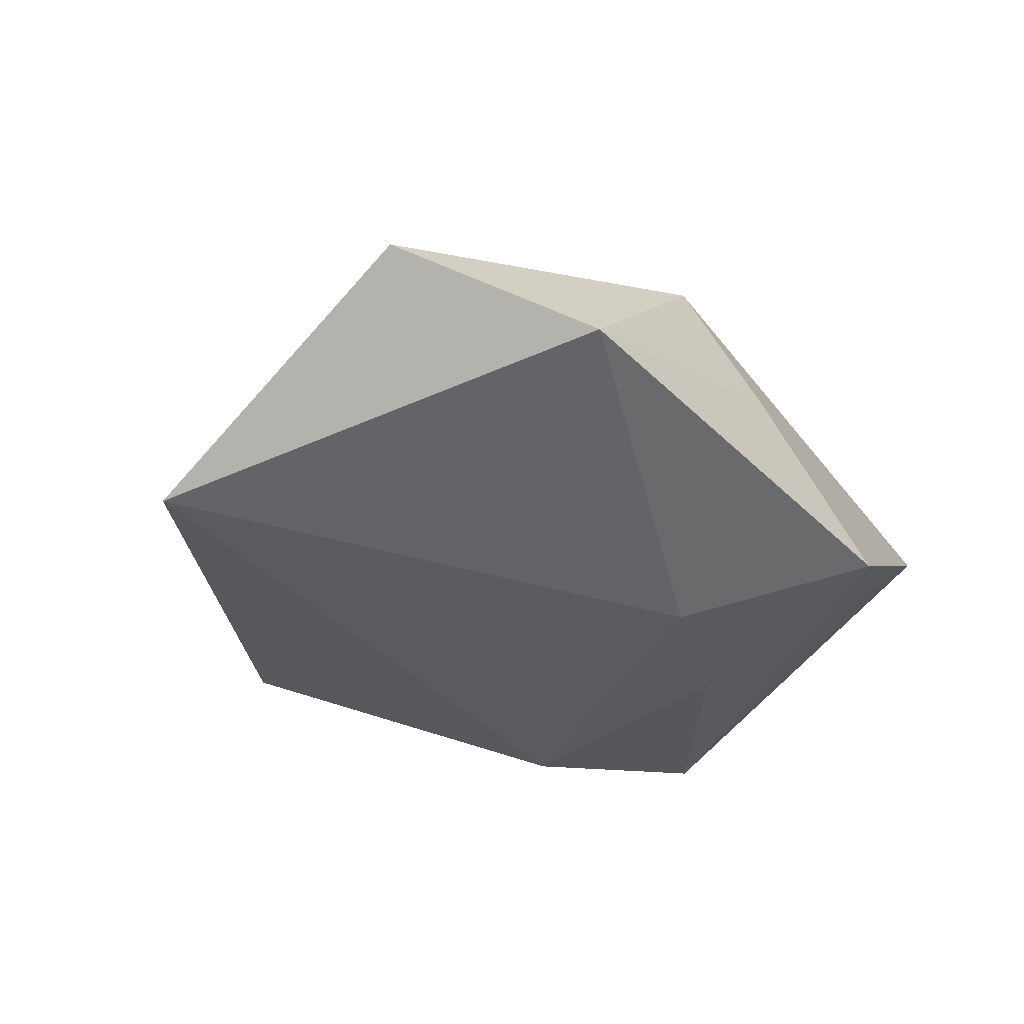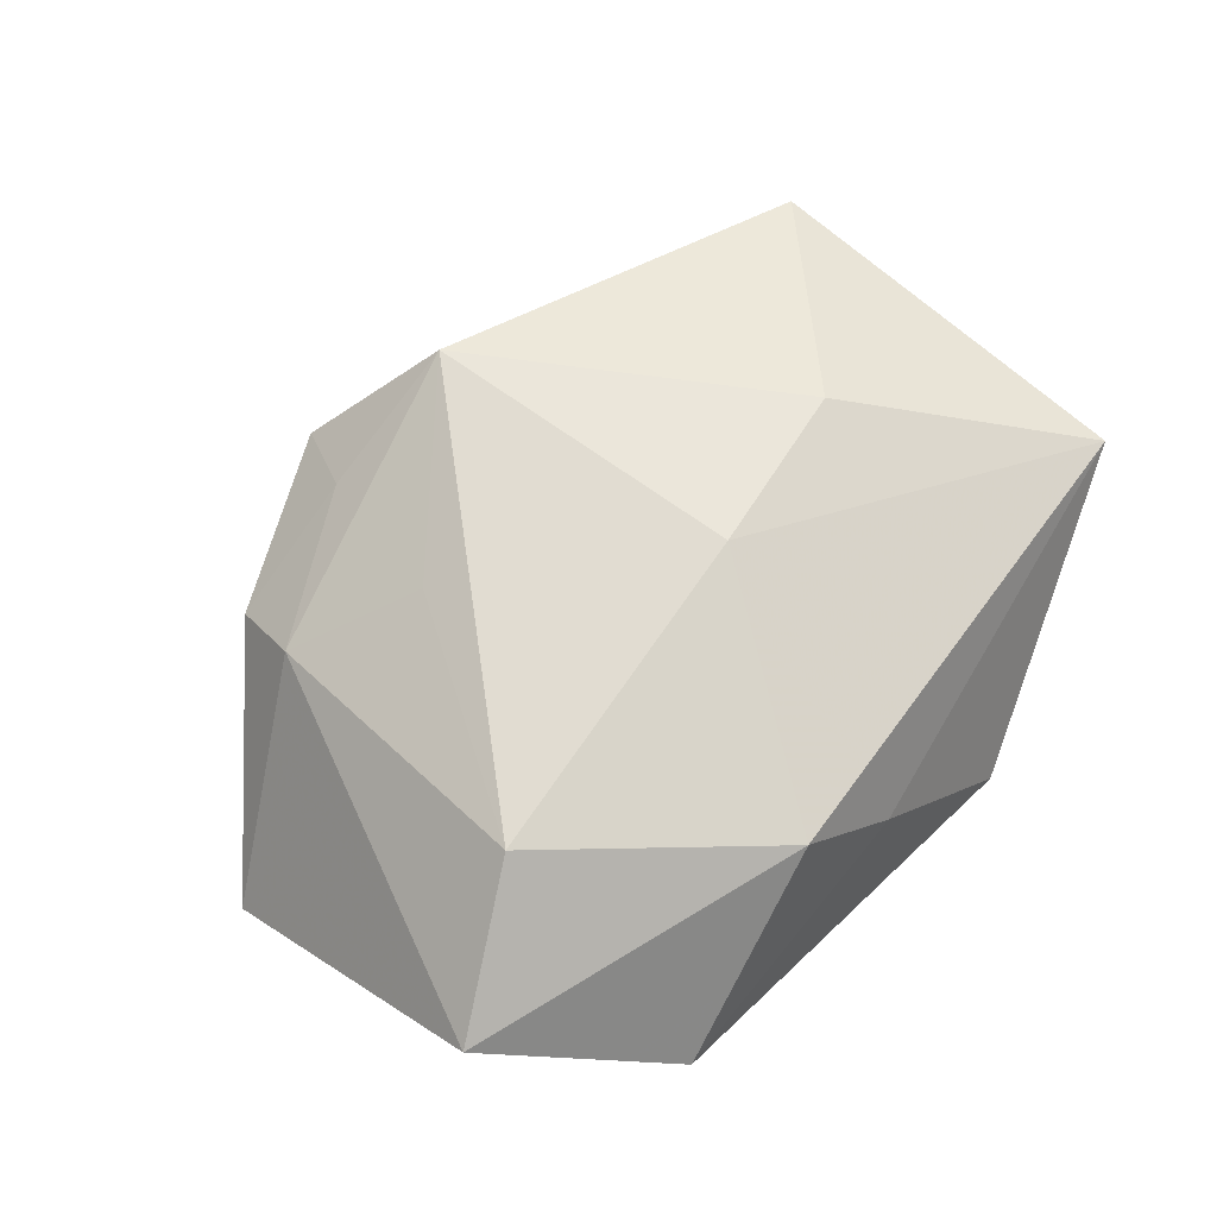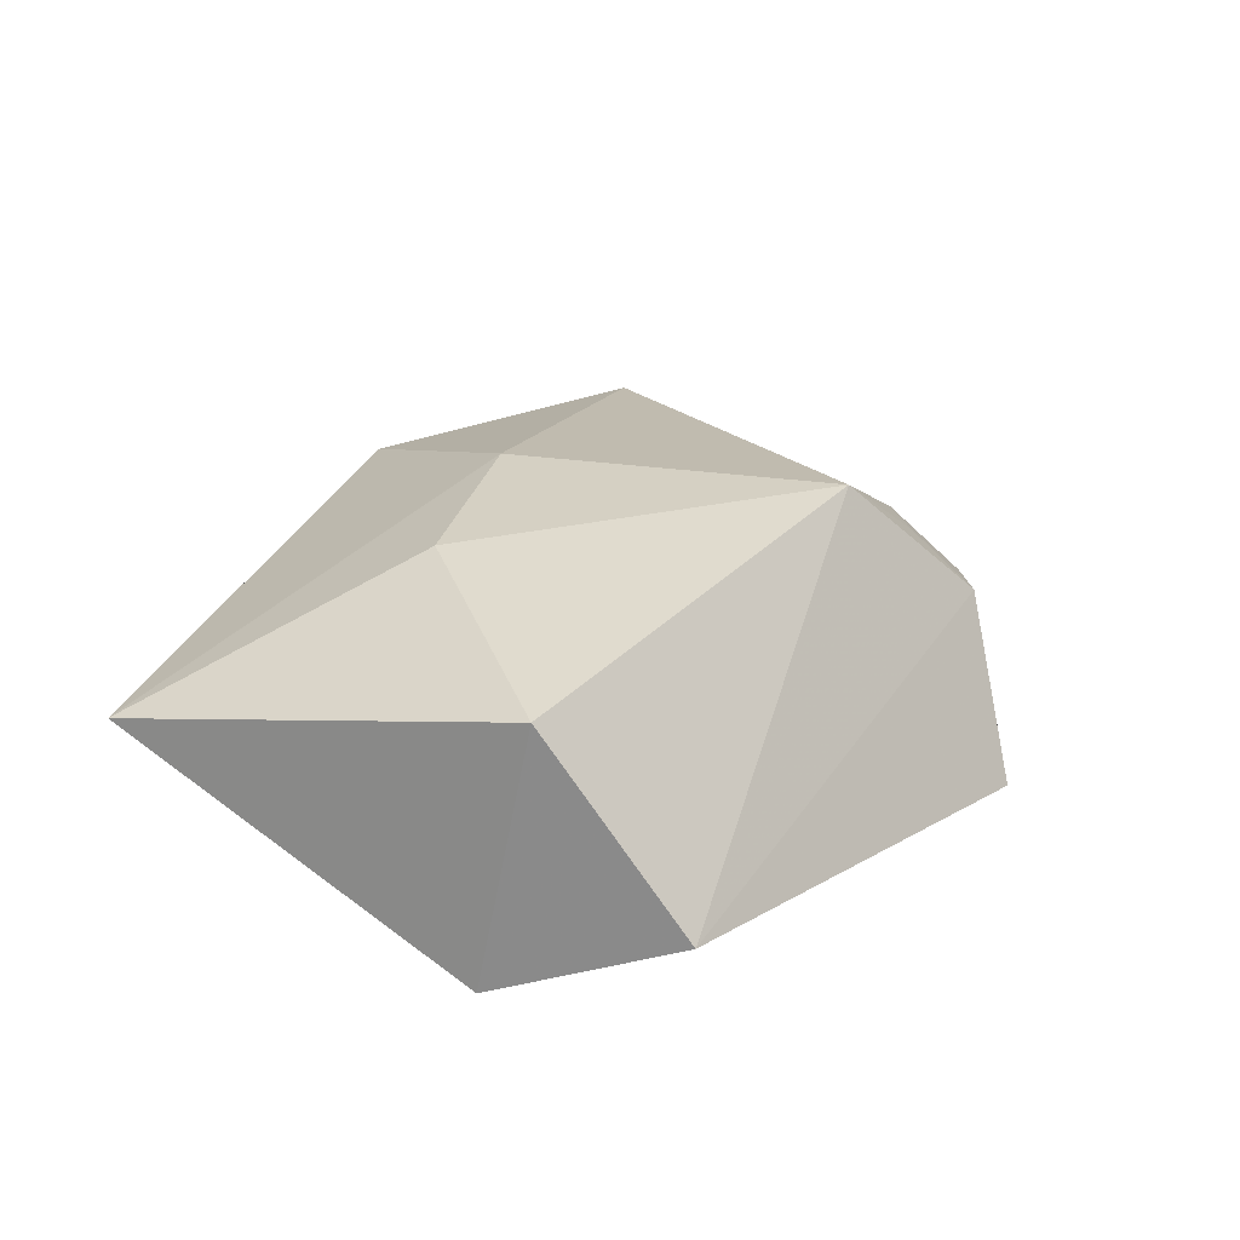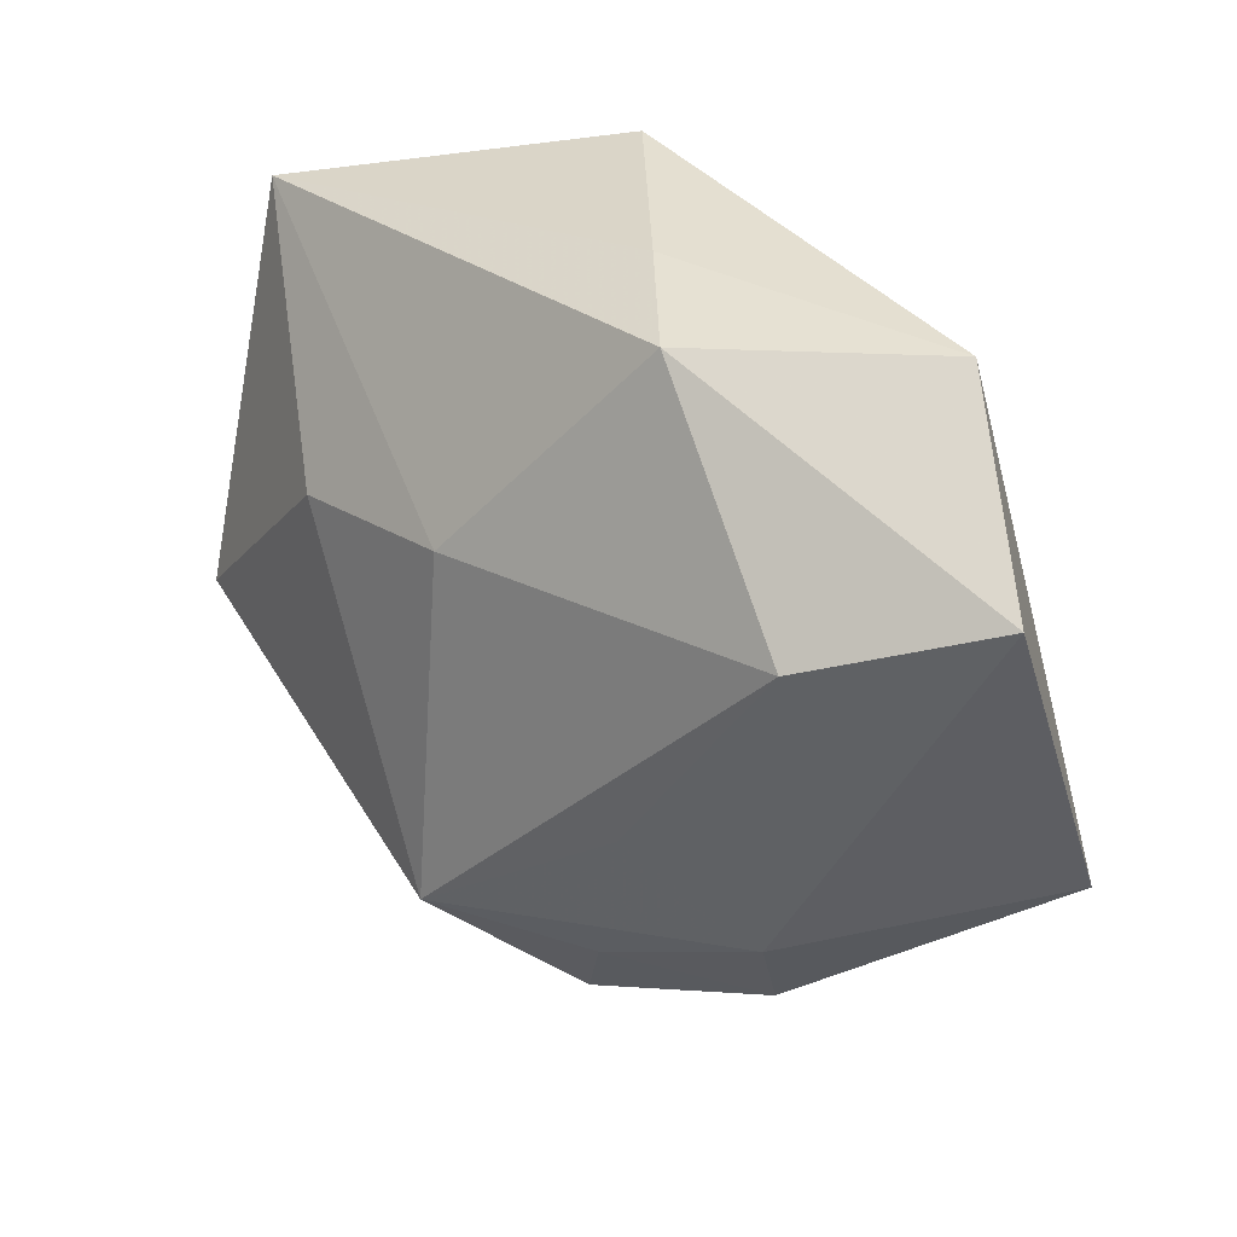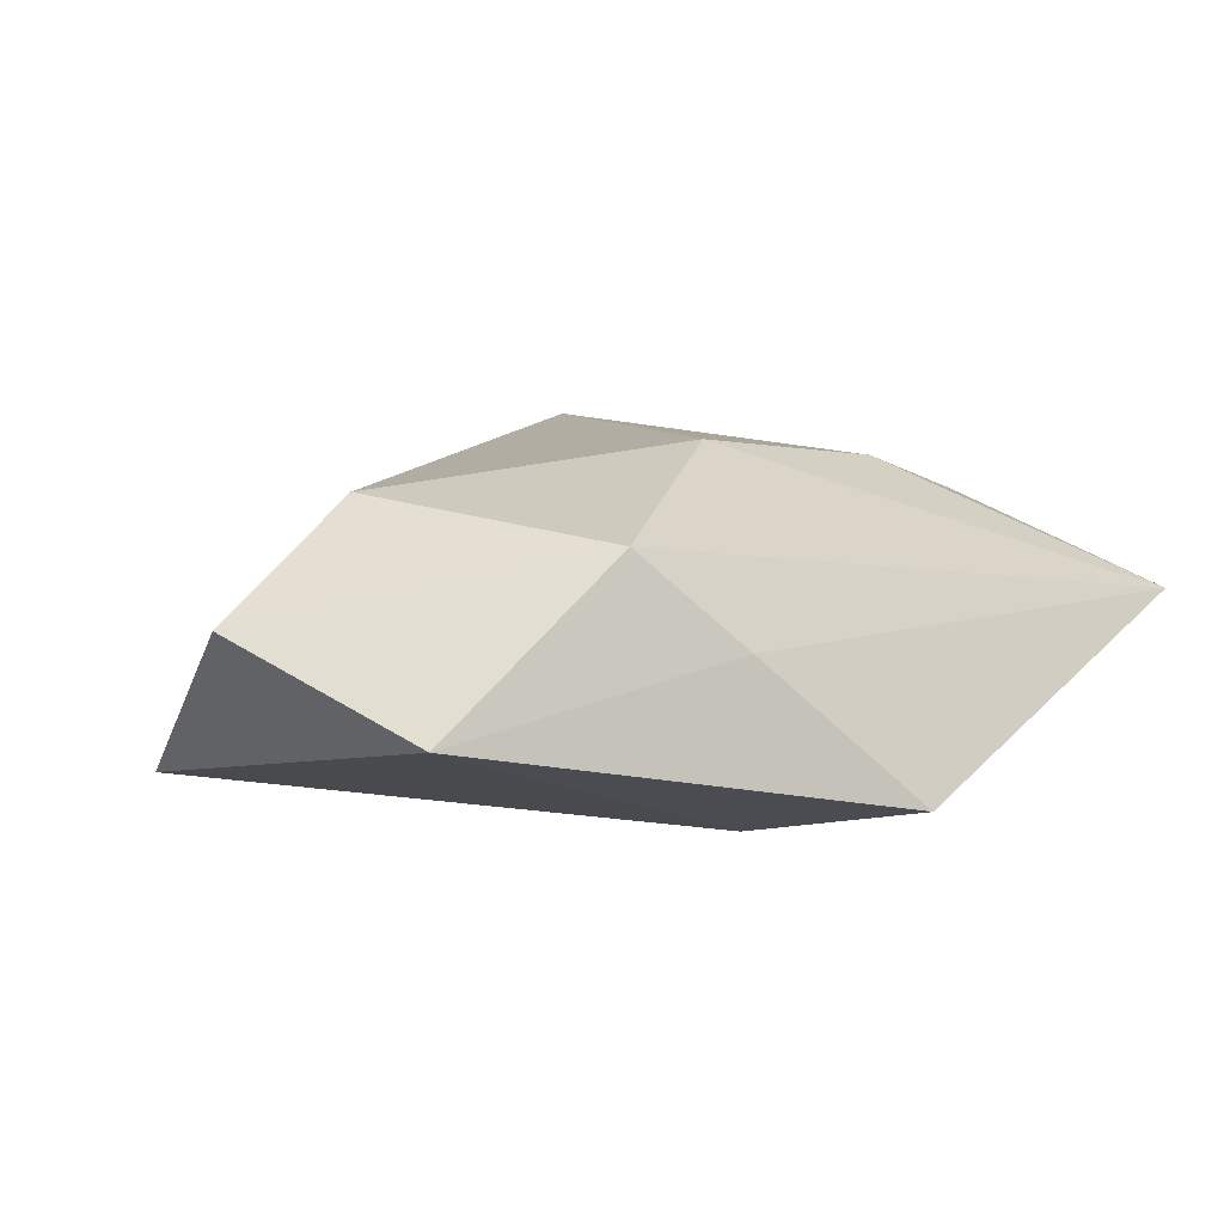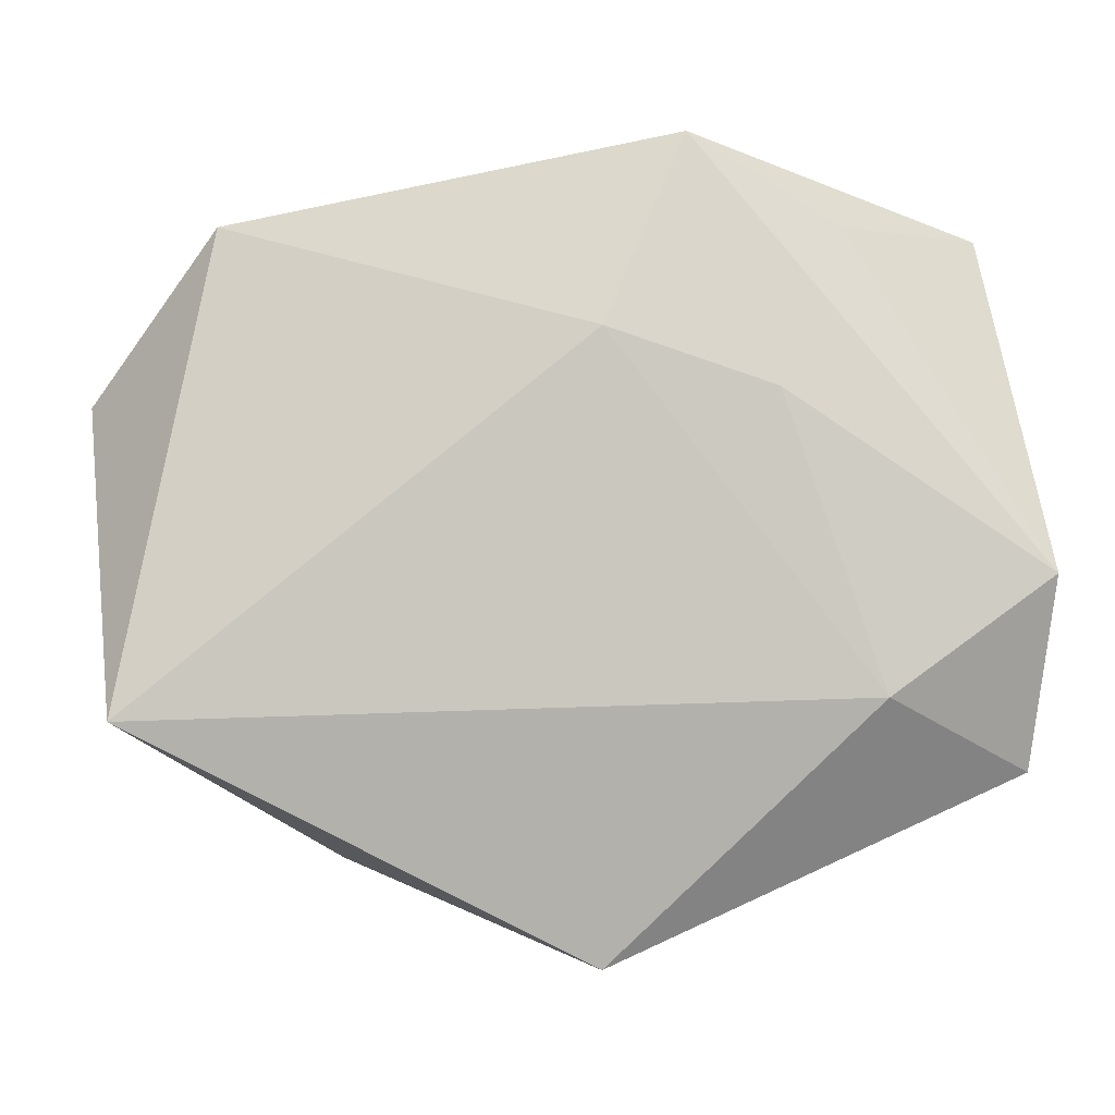
<metadata>
{"format":"obj","ext":"obj","renderer":"f3d","projection":"perspective","resolution":1024,"background":"white","views":[{"elev":-31.8,"azim":122.4,"up":"+Z"},{"elev":62.0,"azim":123.5,"up":"+Z"},{"elev":22.5,"azim":-71.9,"up":"+Z"},{"elev":24.8,"azim":45.5,"up":"+Y"},{"elev":6.8,"azim":152.6,"up":"+Z"},{"elev":-4.1,"azim":176.9,"up":"+Y"}]}
</metadata>
<code>
v 0.03835 0.009041 0.01672
v -0.04514 -0.02487 -0.007771
v -0.0001329 -0.04509 -0.009514
v 0.04027 0.03265 -0.005377
v 0.02682 -0.03407 0.003049
v -0.04683 -0.01015 0.01313
v 0.01221 -0.03134 0.01275
v 0.05451 0.01455 0.004508
v -0.02595 0.03301 -0.007451
v -0.04679 -0.004368 -0.01524
v -0.043 0.03408 0.005551
v -0.0009821 0.009759 0.02105
v 0.008659 0.03669 0.002152
v -0.0227 0.008461 0.01876
v -0.01768 0.01432 -0.01871
v -0.003065 -0.02787 0.0224
v 0.01985 0.03279 0.01249
v 0.02994 -0.02546 0.008457
v -0.02866 -0.01717 -0.018
v 0.01921 -0.01452 0.01711
v 0.04999 -0.01965 -0.01495
v 0.0003864 0.02037 -0.0188
v -0.008714 0.04161 -0.01377
v 0.006825 -0.03929 0.00886
f 2 16 6
f 12 16 1
f 10 6 11
f 2 6 10
f 1 16 20
f 20 18 1
f 16 18 20
f 5 3 21
f 21 18 5
f 11 6 14
f 14 12 11
f 14 6 16
f 16 12 14
f 22 4 21
f 23 4 22
f 11 23 9
f 9 10 11
f 23 10 9
f 21 4 8
f 8 18 21
f 1 18 8
f 11 12 17
f 17 12 1
f 1 8 17
f 17 8 4
f 7 18 16
f 7 5 18
f 19 22 21
f 19 3 2
f 2 10 19
f 21 3 19
f 13 4 23
f 13 17 4
f 13 23 11
f 11 17 13
f 3 5 24
f 5 7 24
f 24 7 16
f 24 16 2
f 2 3 24
f 15 19 10
f 22 19 15
f 15 10 23
f 23 22 15

</code>
